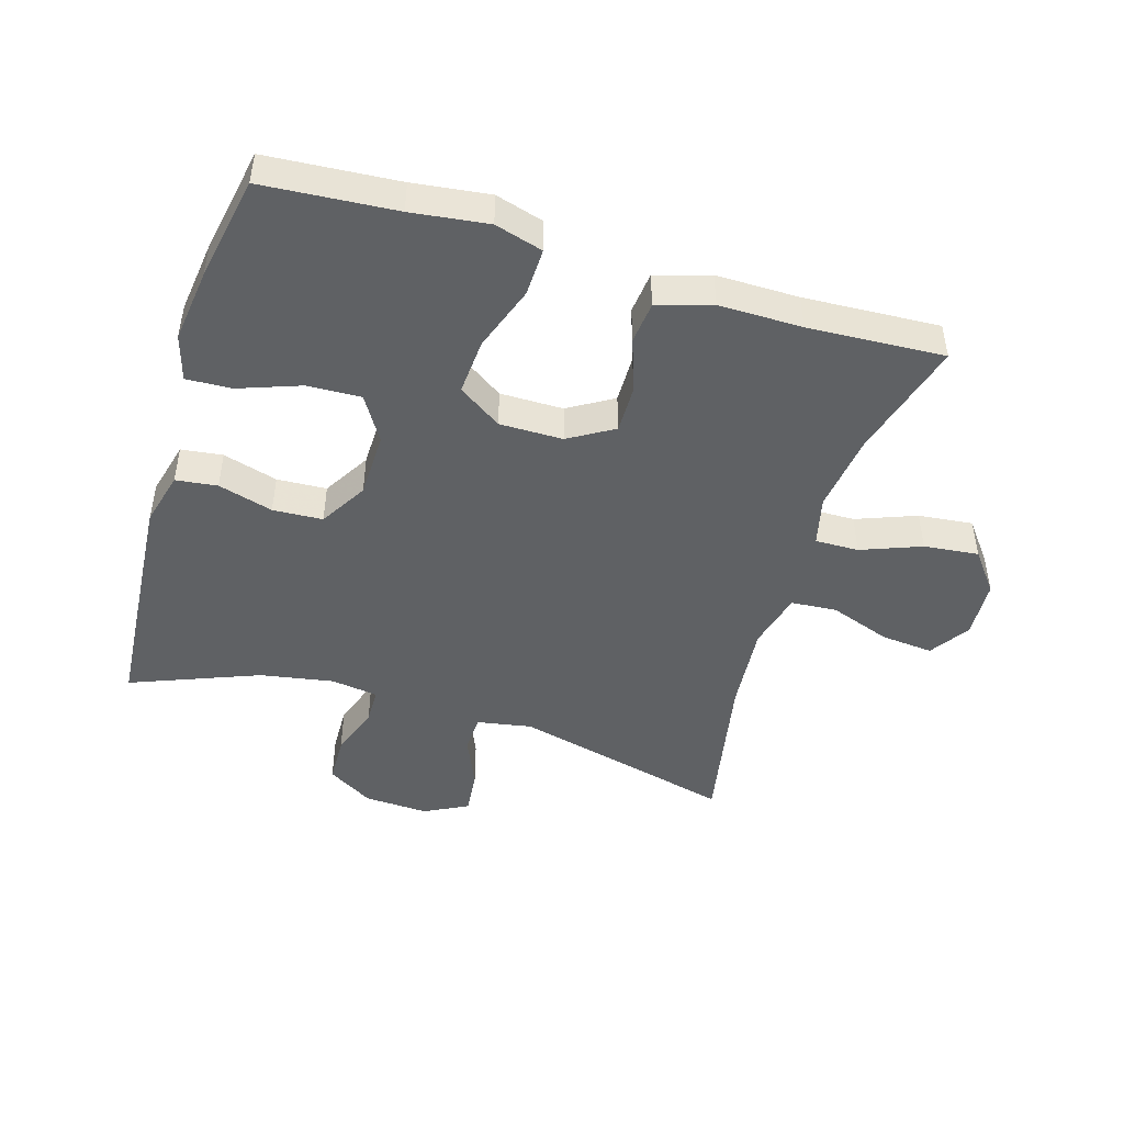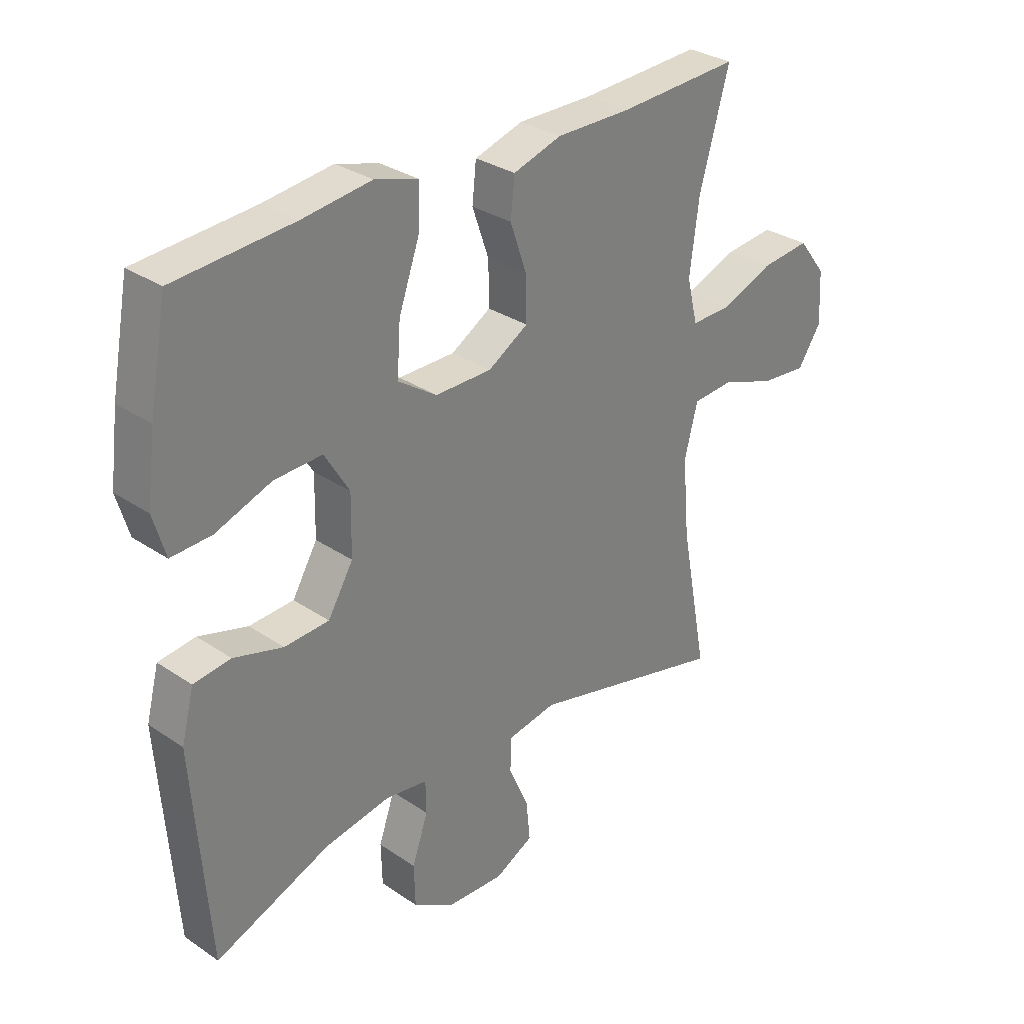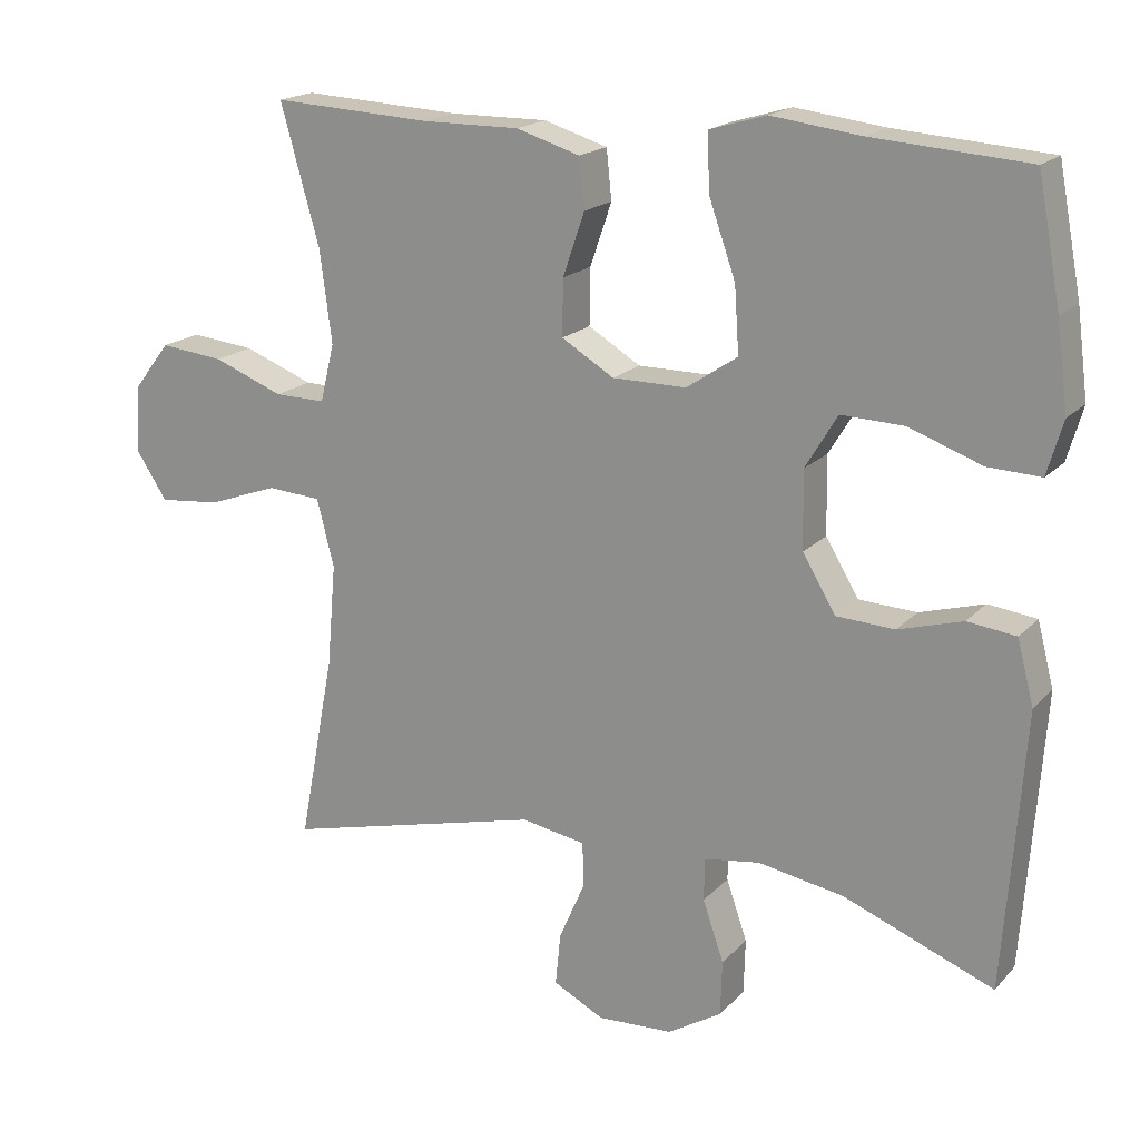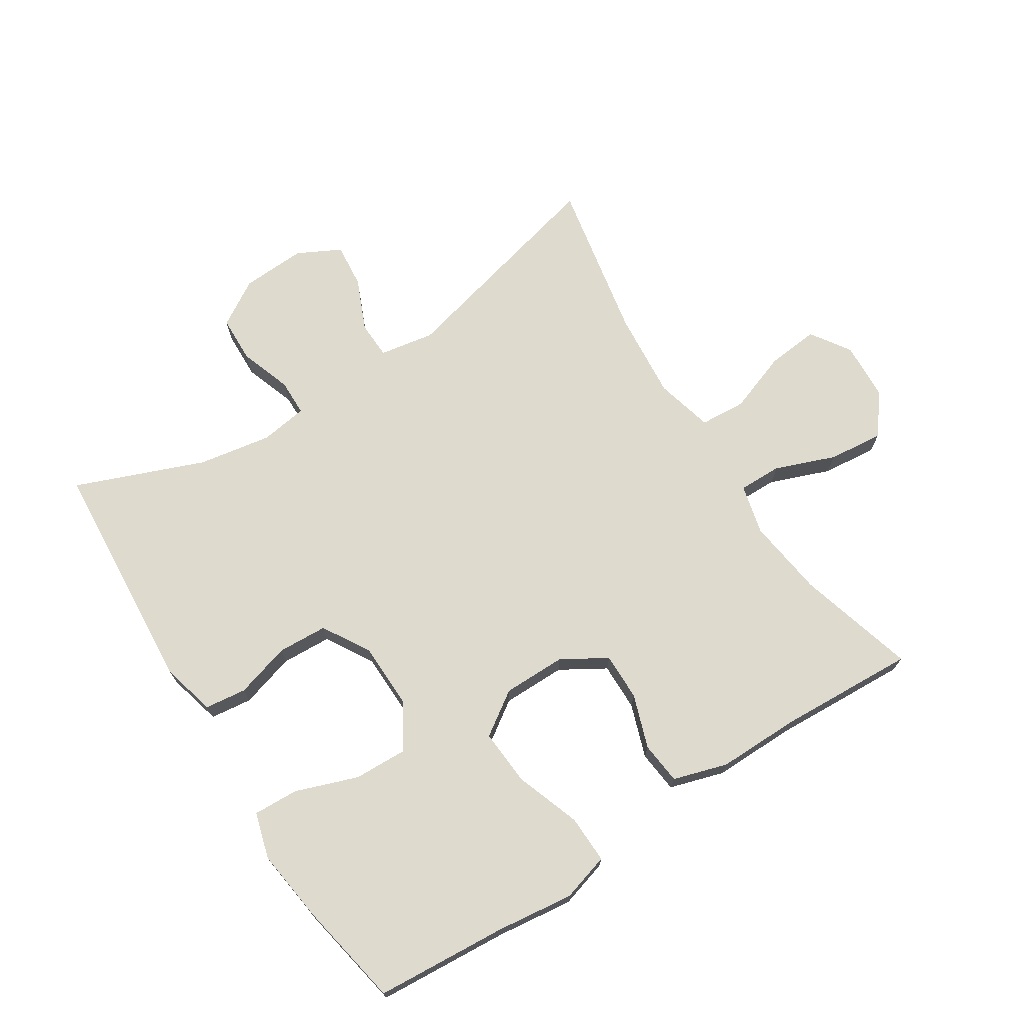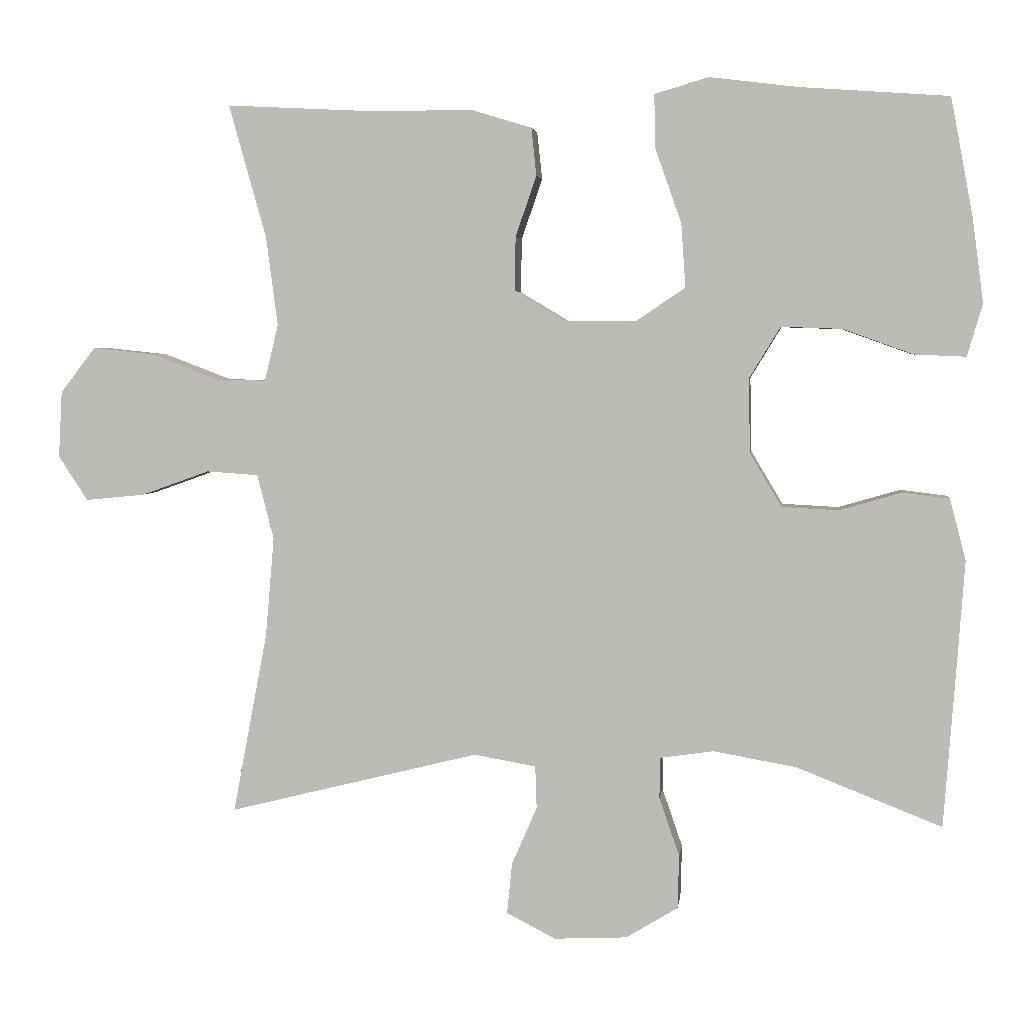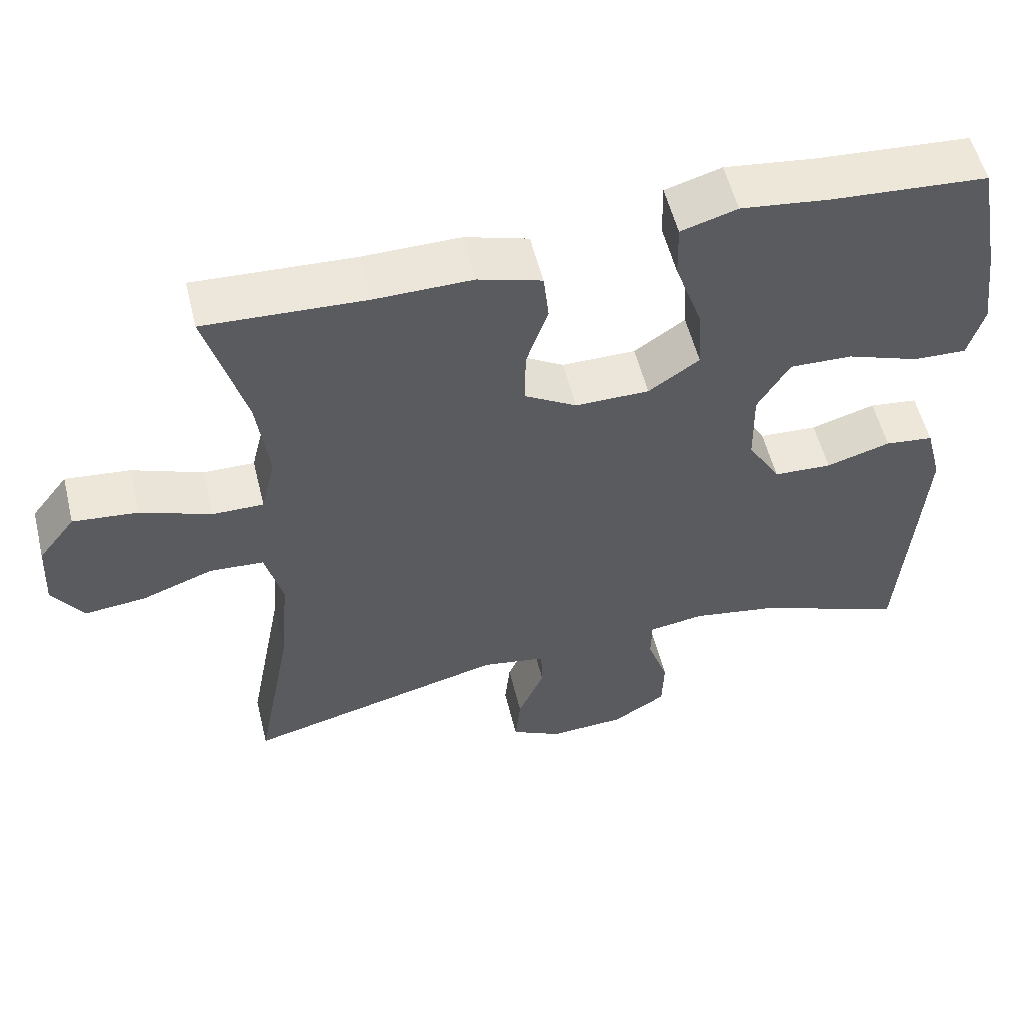
<metadata>
{"format":"obj","ext":"obj","renderer":"f3d","projection":"perspective","resolution":1024,"background":"white","views":[{"elev":-46.6,"azim":-16.8,"up":"+Y"},{"elev":30.9,"azim":-45.9,"up":"+Z"},{"elev":18.3,"azim":-151.4,"up":"+Z"},{"elev":71.2,"azim":-32.6,"up":"+Y"},{"elev":3.8,"azim":-172.7,"up":"+Z"},{"elev":55.2,"azim":166.2,"up":"+Z"}]}
</metadata>
<code>
v 0.5 0.07 0.5
v 0.448 0.07 0.315
v 0.432 0.07 0.192
v 0.451 0.07 0.114
v 0.519 0.07 0.115
v 0.613 0.07 0.151
v 0.699 0.07 0.16
v 0.748 0.07 0.097
v 0.753 0.07 0.005
v 0.712 0.07 -0.057
v 0.63 0.07 -0.049
v 0.535 0.07 -0.015
v 0.463 0.07 -0.02
v 0.44 0.07 -0.11
v 0.452 0.07 -0.248
v 0.5 0.07 -0.5
v 0.152 0.07 -0.413
v 0.066 0.07 -0.428
v 0.064 0.07 -0.487
v 0.099 0.07 -0.568
v 0.106 0.07 -0.638
v 0.038 0.07 -0.673
v -0.063 0.07 -0.668
v -0.135 0.07 -0.624
v -0.137 0.07 -0.55
v -0.109 0.07 -0.469
v -0.11 0.07 -0.412
v -0.184 0.07 -0.401
v -0.299 0.07 -0.421
v -0.5 0.07 -0.5
v -0.518 0.07 -0.258
v -0.527 0.07 -0.131
v -0.505 0.07 -0.046
v -0.44 0.07 -0.038
v -0.354 0.07 -0.063
v -0.276 0.07 -0.059
v -0.232 0.07 0.015
v -0.23 0.07 0.118
v -0.273 0.07 0.189
v -0.357 0.07 0.186
v -0.454 0.07 0.151
v -0.525 0.07 0.148
v -0.546 0.07 0.22
v -0.531 0.07 0.335
v -0.5 0.07 0.5
v -0.293 0.07 0.515
v -0.173 0.07 0.53
v -0.098 0.07 0.508
v -0.1 0.07 0.433
v -0.136 0.07 0.331
v -0.142 0.07 0.243
v -0.074 0.07 0.197
v 0.025 0.07 0.197
v 0.095 0.07 0.239
v 0.094 0.07 0.314
v 0.065 0.07 0.398
v 0.072 0.07 0.464
v 0.157 0.07 0.49
v 0.287 0.07 0.489
v 0.5 0 0.5
v 0.448 0 0.315
v 0.432 0 0.192
v 0.451 0 0.114
v 0.519 0 0.115
v 0.613 0 0.151
v 0.699 0 0.16
v 0.748 0 0.097
v 0.753 0 0.005
v 0.712 0 -0.057
v 0.63 0 -0.049
v 0.535 0 -0.015
v 0.463 0 -0.02
v 0.44 0 -0.11
v 0.452 0 -0.248
v 0.5 0 -0.5
v 0.152 0 -0.413
v 0.066 0 -0.428
v 0.064 0 -0.487
v 0.099 0 -0.568
v 0.106 0 -0.638
v 0.038 0 -0.673
v -0.063 0 -0.668
v -0.135 0 -0.624
v -0.137 0 -0.55
v -0.109 0 -0.469
v -0.11 0 -0.412
v -0.184 0 -0.401
v -0.299 0 -0.421
v -0.5 0 -0.5
v -0.518 0 -0.258
v -0.527 0 -0.131
v -0.505 0 -0.046
v -0.44 0 -0.038
v -0.354 0 -0.063
v -0.276 0 -0.059
v -0.232 0 0.015
v -0.23 0 0.118
v -0.273 0 0.189
v -0.357 0 0.186
v -0.454 0 0.151
v -0.525 0 0.148
v -0.546 0 0.22
v -0.531 0 0.335
v -0.5 0 0.5
v -0.293 0 0.515
v -0.173 0 0.53
v -0.098 0 0.508
v -0.1 0 0.433
v -0.136 0 0.331
v -0.142 0 0.243
v -0.074 0 0.197
v 0.025 0 0.197
v 0.095 0 0.239
v 0.094 0 0.314
v 0.065 0 0.398
v 0.072 0 0.464
v 0.157 0 0.49
v 0.287 0 0.489
f 56 57 58 59
f 55 56 59 1
f 54 55 1 2
f 53 54 2 3
f 52 53 3 4
f 47 48 49 50
f 46 47 50 51
f 45 46 51
f 44 45 51
f 43 44 51 52
f 40 41 42 43
f 39 40 43 52
f 32 33 34 35
f 32 35 36
f 29 30 31 32
f 28 29 32 36
f 27 28 36 37
f 23 24 25 26
f 23 26 27
f 22 23 27
f 19 20 21 22
f 18 19 22 27
f 17 18 27 37
f 15 16 17 37
f 9 10 11 12
f 9 12 13
f 8 9 13
f 5 6 7 8
f 4 5 8 13
f 38 39 52 4
f 14 15 37 38
f 4 13 14 38
f 118 117 116 115
f 60 118 115 114
f 61 60 114 113
f 62 61 113 112
f 63 62 112 111
f 109 108 107 106
f 110 109 106 105
f 110 105 104
f 110 104 103
f 111 110 103 102
f 102 101 100 99
f 111 102 99 98
f 94 93 92 91
f 95 94 91
f 91 90 89 88
f 95 91 88 87
f 96 95 87 86
f 85 84 83 82
f 86 85 82
f 86 82 81
f 81 80 79 78
f 86 81 78 77
f 96 86 77 76
f 96 76 75 74
f 71 70 69 68
f 72 71 68
f 72 68 67
f 67 66 65 64
f 72 67 64 63
f 63 111 98 97
f 97 96 74 73
f 97 73 72 63
f 1 60 61 2
f 2 61 62 3
f 3 62 63 4
f 4 63 64 5
f 5 64 65 6
f 6 65 66 7
f 7 66 67 8
f 8 67 68 9
f 9 68 69 10
f 10 69 70 11
f 11 70 71 12
f 12 71 72 13
f 13 72 73 14
f 14 73 74 15
f 15 74 75 16
f 16 75 76 17
f 17 76 77 18
f 18 77 78 19
f 19 78 79 20
f 20 79 80 21
f 21 80 81 22
f 22 81 82 23
f 23 82 83 24
f 24 83 84 25
f 25 84 85 26
f 26 85 86 27
f 27 86 87 28
f 28 87 88 29
f 29 88 89 30
f 30 89 90 31
f 31 90 91 32
f 32 91 92 33
f 33 92 93 34
f 34 93 94 35
f 35 94 95 36
f 36 95 96 37
f 37 96 97 38
f 38 97 98 39
f 39 98 99 40
f 40 99 100 41
f 41 100 101 42
f 42 101 102 43
f 43 102 103 44
f 44 103 104 45
f 45 104 105 46
f 46 105 106 47
f 47 106 107 48
f 48 107 108 49
f 49 108 109 50
f 50 109 110 51
f 51 110 111 52
f 52 111 112 53
f 53 112 113 54
f 54 113 114 55
f 55 114 115 56
f 56 115 116 57
f 57 116 117 58
f 58 117 118 59
f 59 118 60 1

</code>
